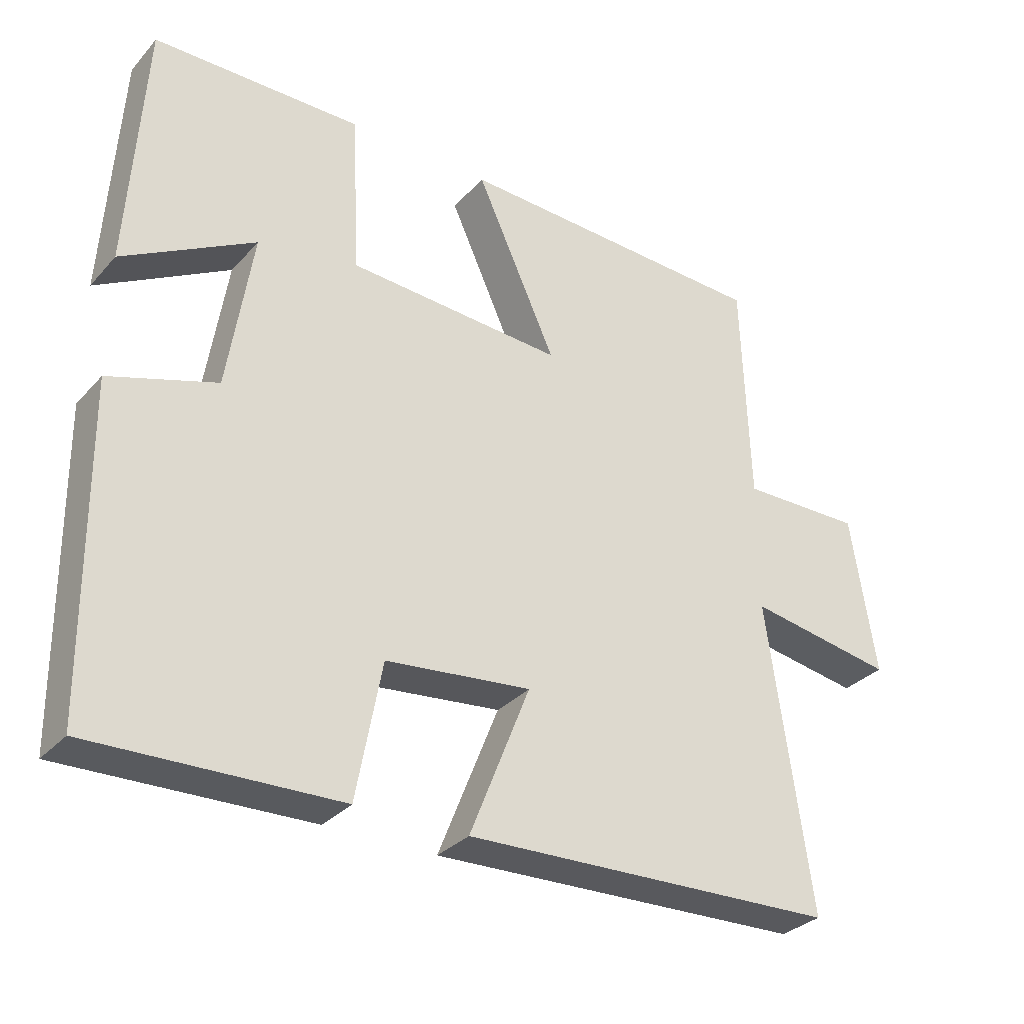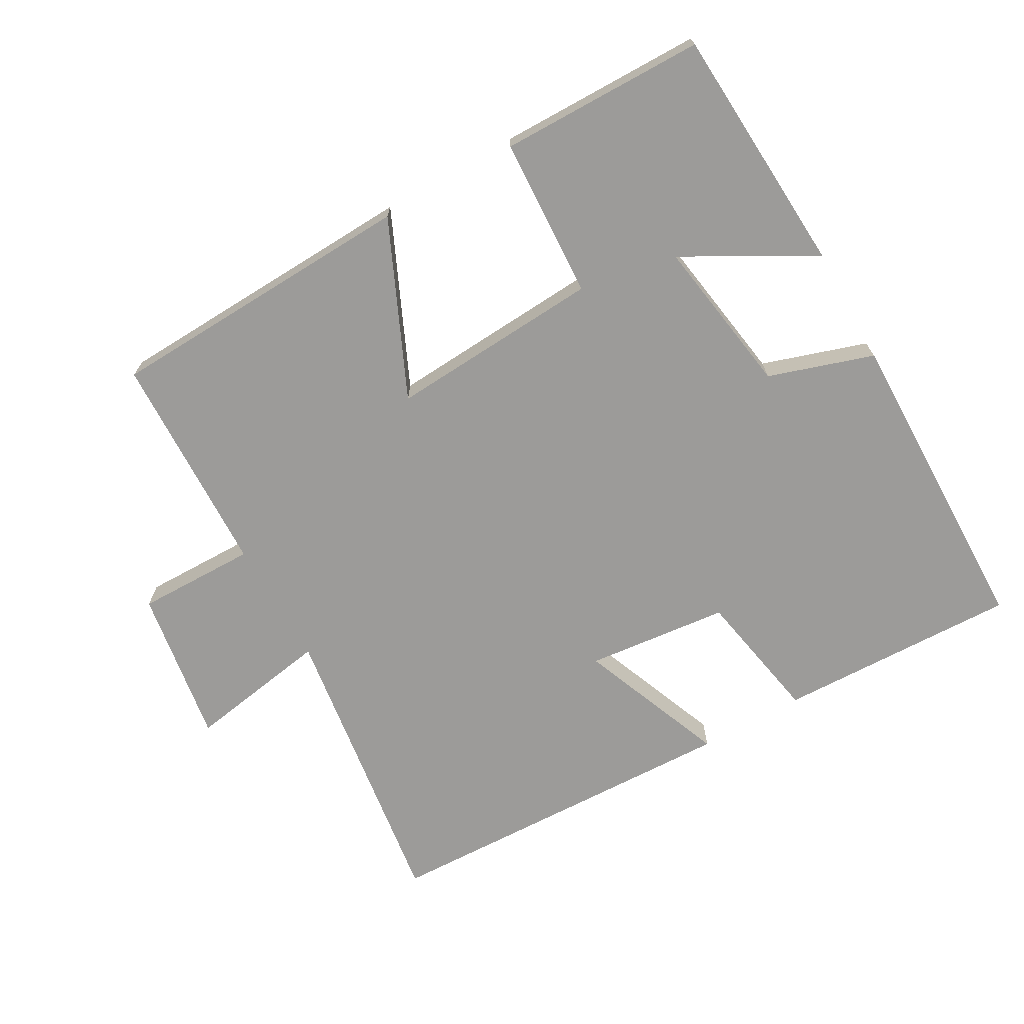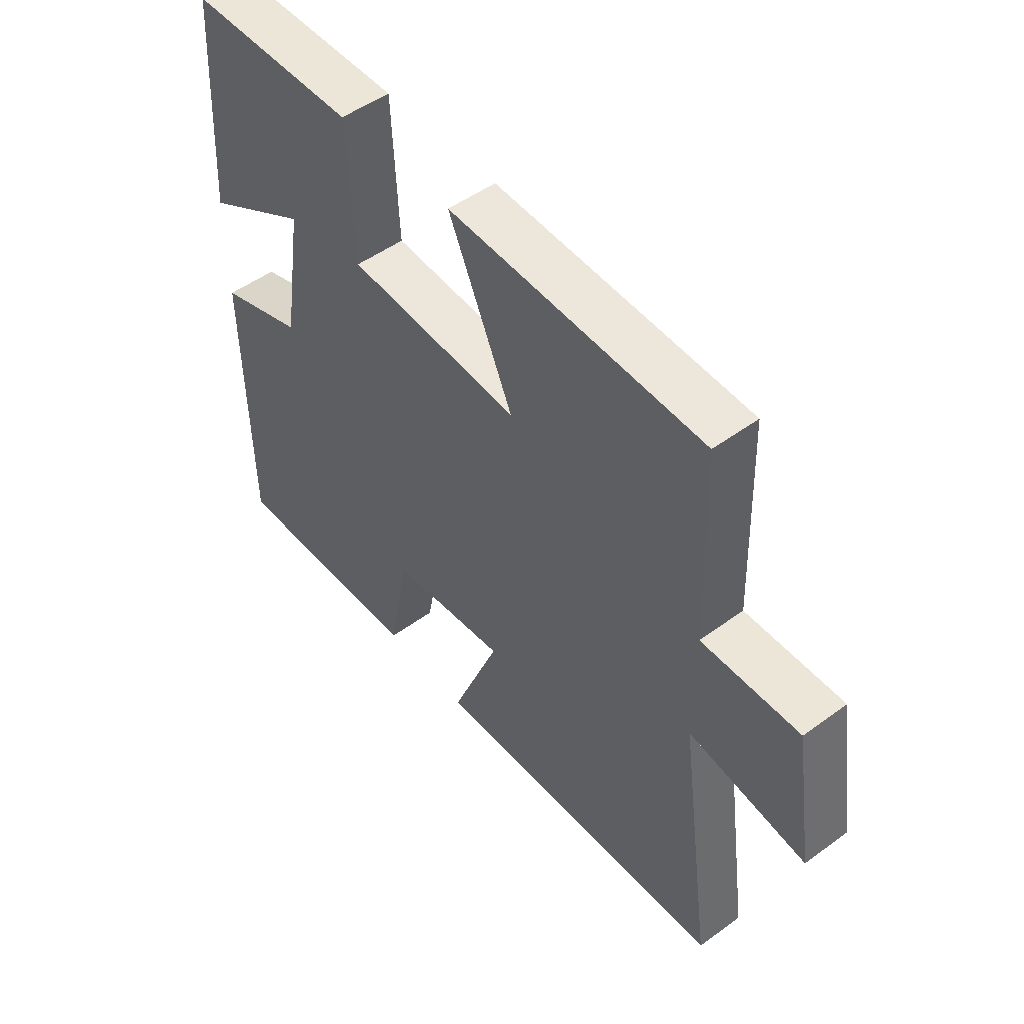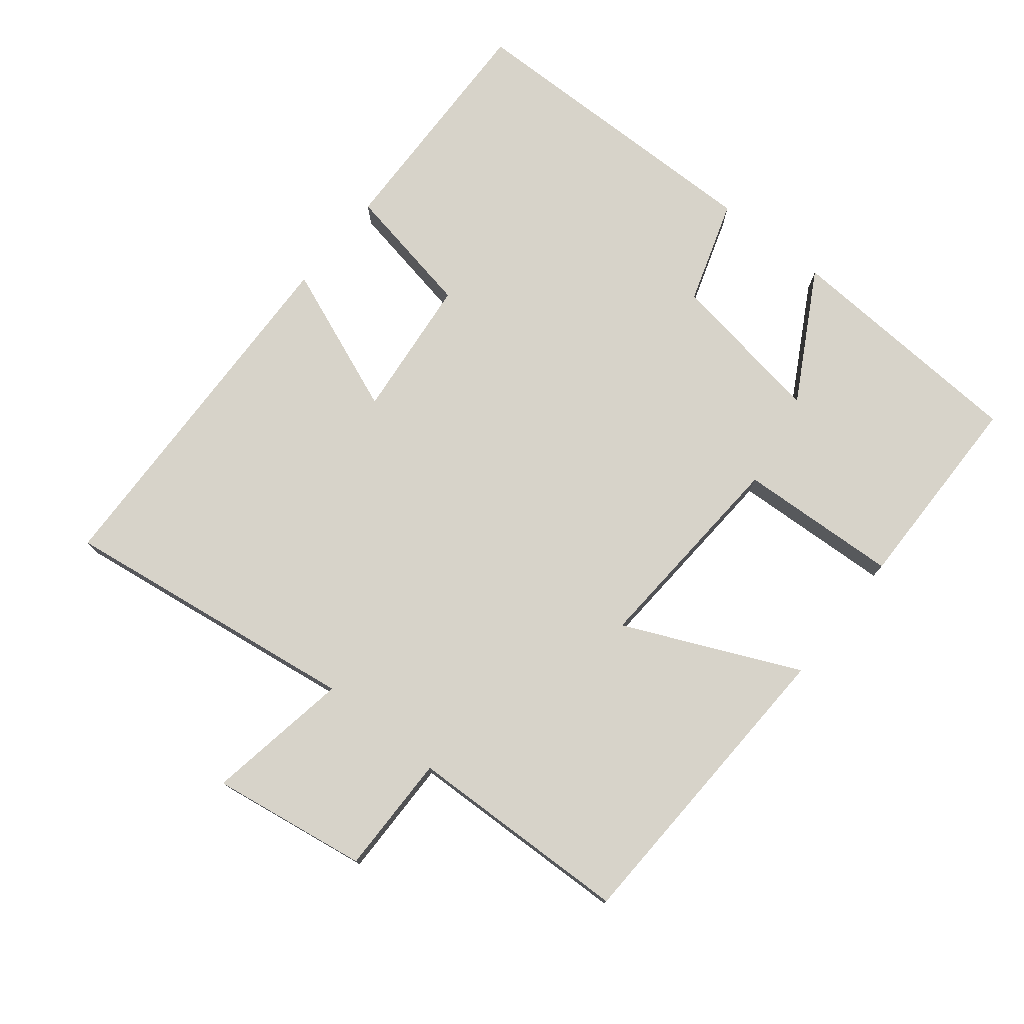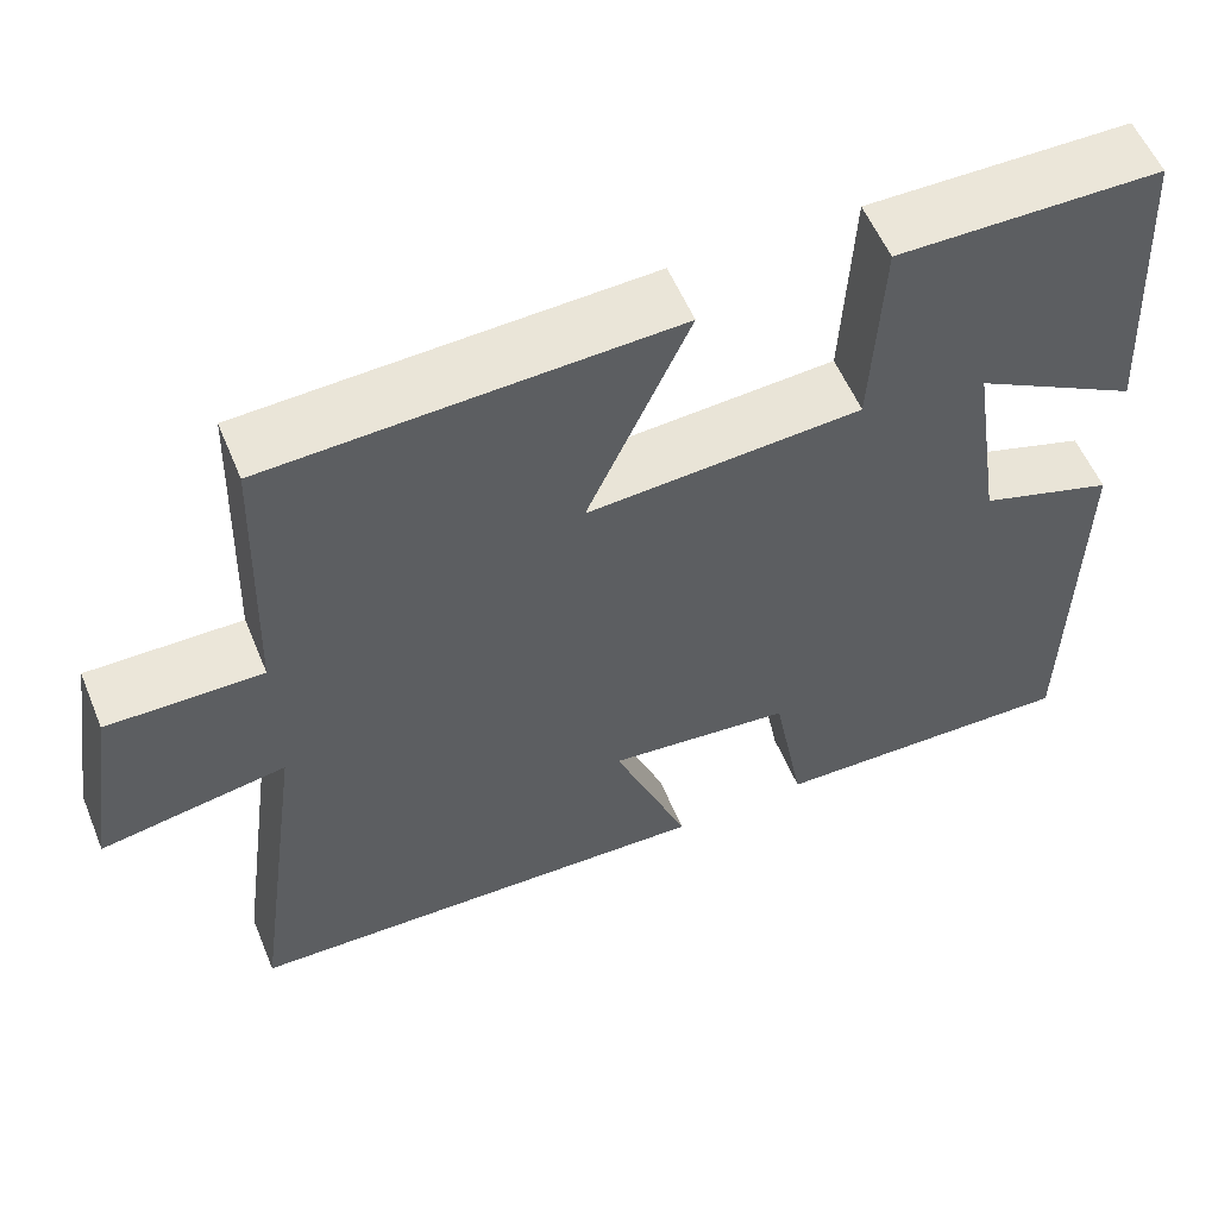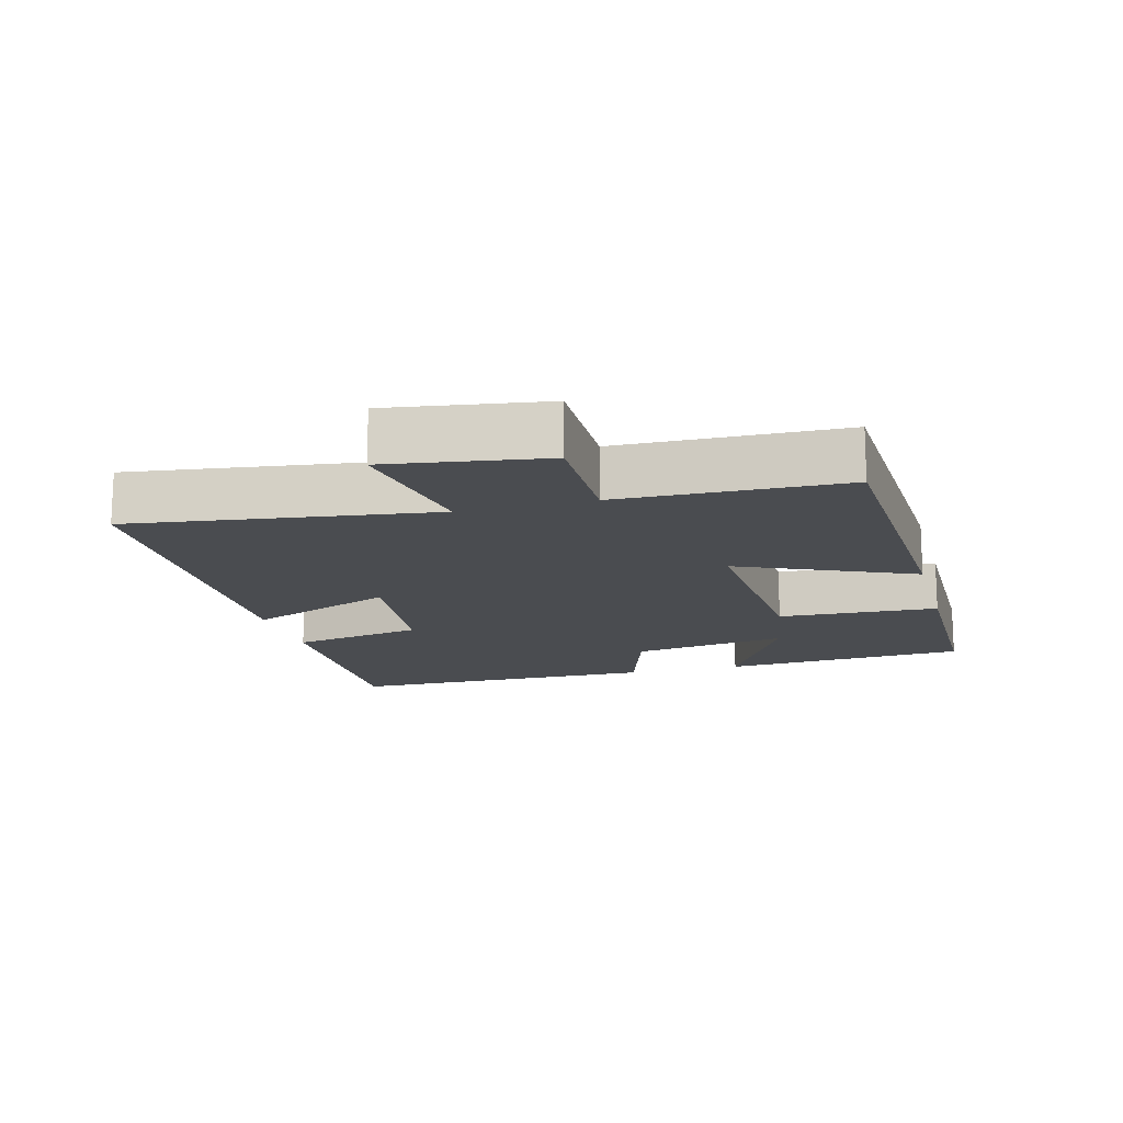
<metadata>
{"format":"obj","ext":"obj","renderer":"f3d","projection":"perspective","resolution":1024,"background":"white","views":[{"elev":-31.5,"azim":145.8,"up":"+Z"},{"elev":-69.8,"azim":29.5,"up":"+Y"},{"elev":50.0,"azim":-128.9,"up":"+Z"},{"elev":76.1,"azim":-51.3,"up":"+Y"},{"elev":56.4,"azim":-22.4,"up":"+Z"},{"elev":-15.1,"azim":-74.7,"up":"+Y"}]}
</metadata>
<code>
v -0.562 0.07 -0.482
v -0.5 0.07 -0.04
v -0.712 0.07 -0.076
v -0.676 0.07 0.154
v -0.5 0.07 0.152
v -0.489 0.07 0.481
v -0.031 0.07 0.5
v -0.147 0.07 0.244
v 0.165 0.07 0.264
v 0.177 0.07 0.5
v 0.478 0.07 0.497
v 0.5 0.07 0.132
v 0.31 0.07 0.238
v 0.346 0.07 0.006
v 0.5 0.07 -0.044
v 0.494 0.07 -0.51
v 0.139 0.07 -0.5
v 0.102 0.07 -0.303
v -0.108 0.07 -0.281
v -0.021 0.07 -0.5
v -0.562 0 -0.482
v -0.5 0 -0.04
v -0.712 0 -0.076
v -0.676 0 0.154
v -0.5 0 0.152
v -0.489 0 0.481
v -0.031 0 0.5
v -0.147 0 0.244
v 0.165 0 0.264
v 0.177 0 0.5
v 0.478 0 0.497
v 0.5 0 0.132
v 0.31 0 0.238
v 0.346 0 0.006
v 0.5 0 -0.044
v 0.494 0 -0.51
v 0.139 0 -0.5
v 0.102 0 -0.303
v -0.108 0 -0.281
v -0.021 0 -0.5
f 19 20 1 2
f 18 19 2
f 15 16 17 18
f 14 15 18 2
f 13 14 2
f 10 11 12 13
f 9 10 13
f 8 9 13 2
f 5 6 7 8
f 5 8 2 3
f 3 4 5
f 22 21 40 39
f 22 39 38
f 38 37 36 35
f 22 38 35 34
f 22 34 33
f 33 32 31 30
f 33 30 29
f 22 33 29 28
f 28 27 26 25
f 23 22 28 25
f 25 24 23
f 1 21 22 2
f 2 22 23 3
f 3 23 24 4
f 4 24 25 5
f 5 25 26 6
f 6 26 27 7
f 7 27 28 8
f 8 28 29 9
f 9 29 30 10
f 10 30 31 11
f 11 31 32 12
f 12 32 33 13
f 13 33 34 14
f 14 34 35 15
f 15 35 36 16
f 16 36 37 17
f 17 37 38 18
f 18 38 39 19
f 19 39 40 20
f 20 40 21 1

</code>
